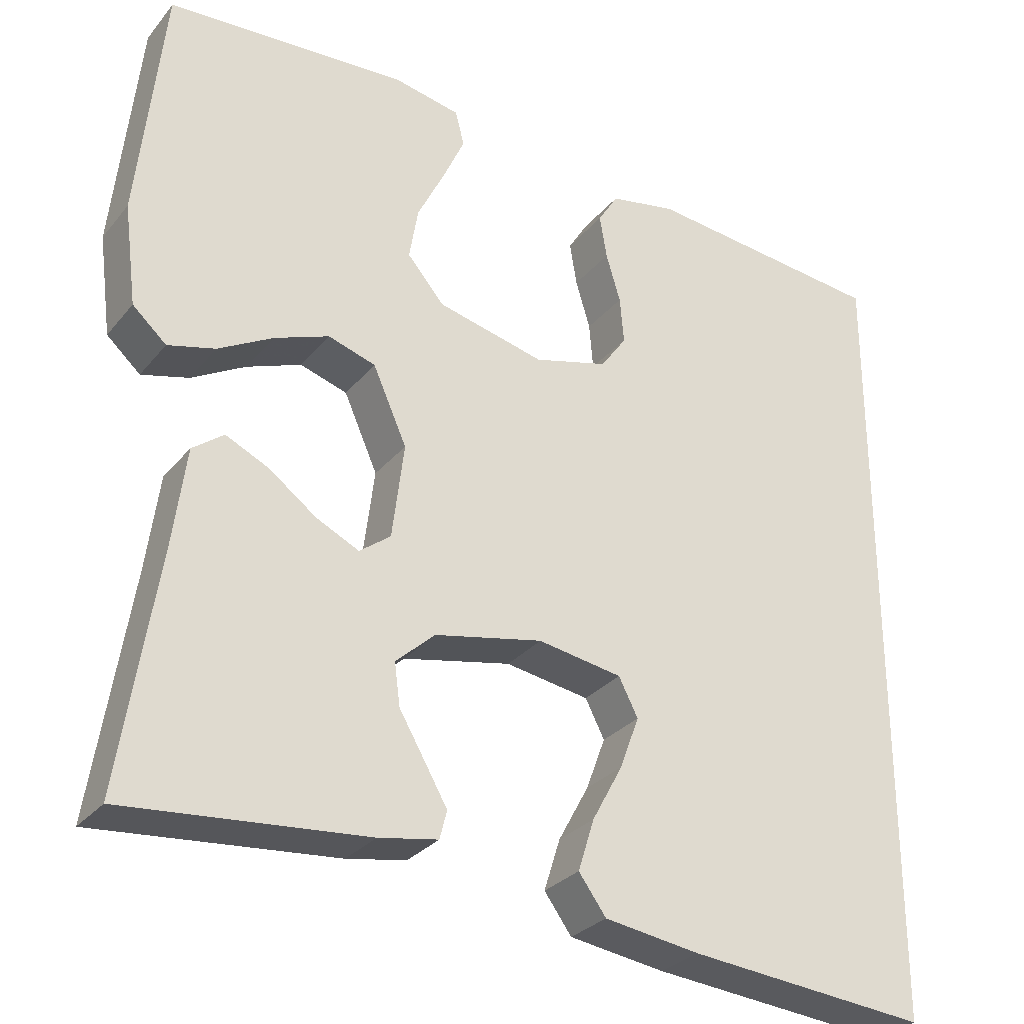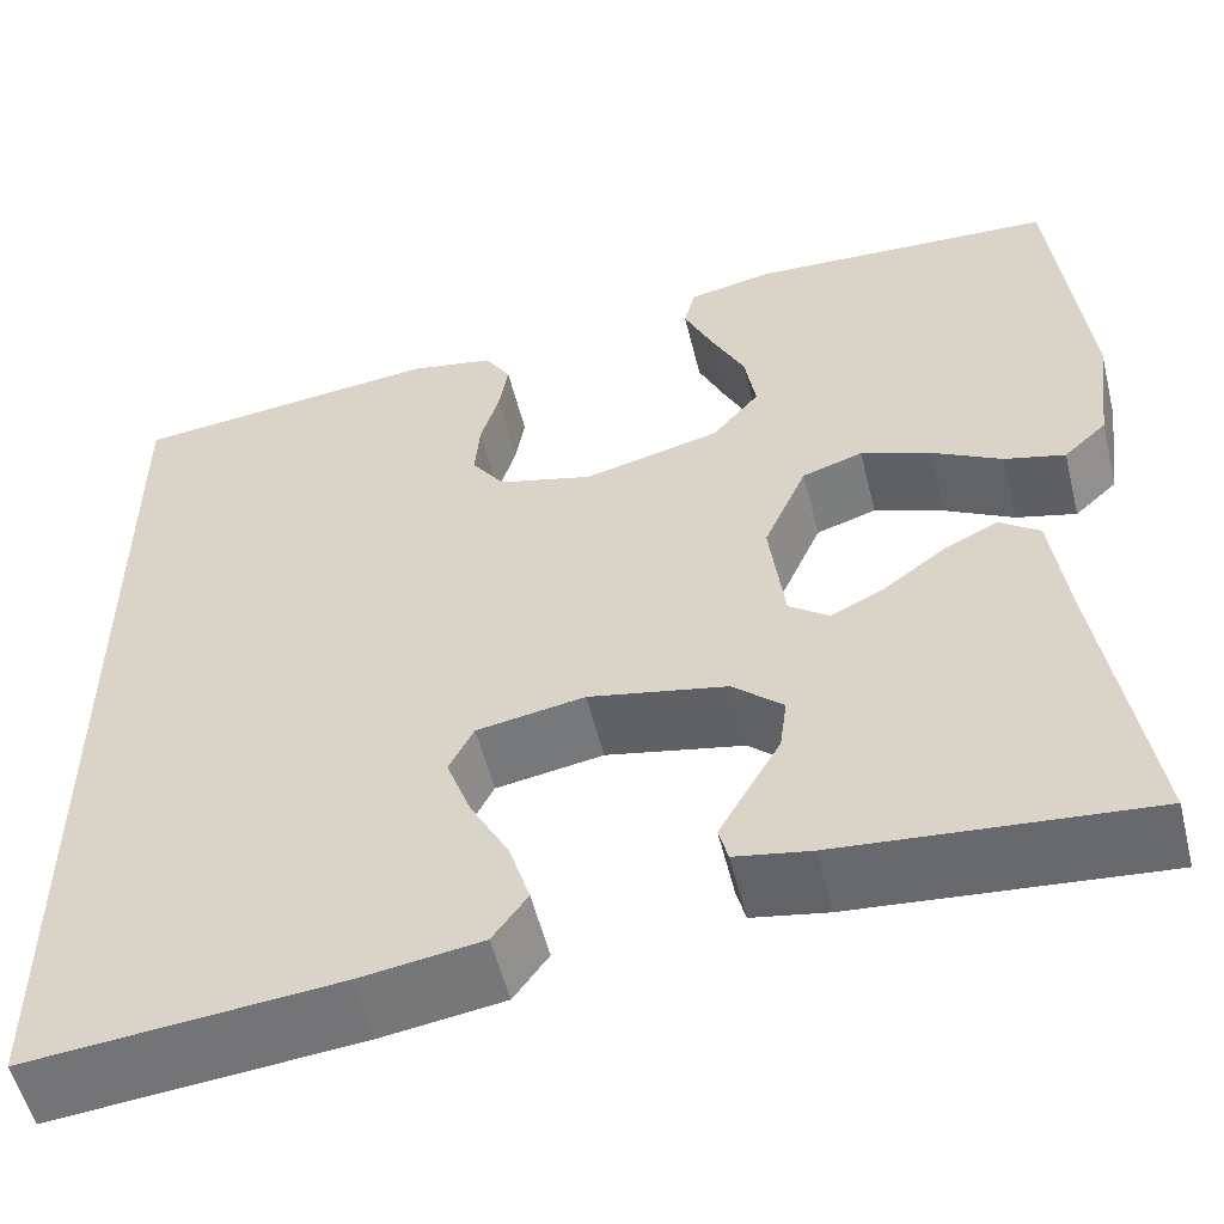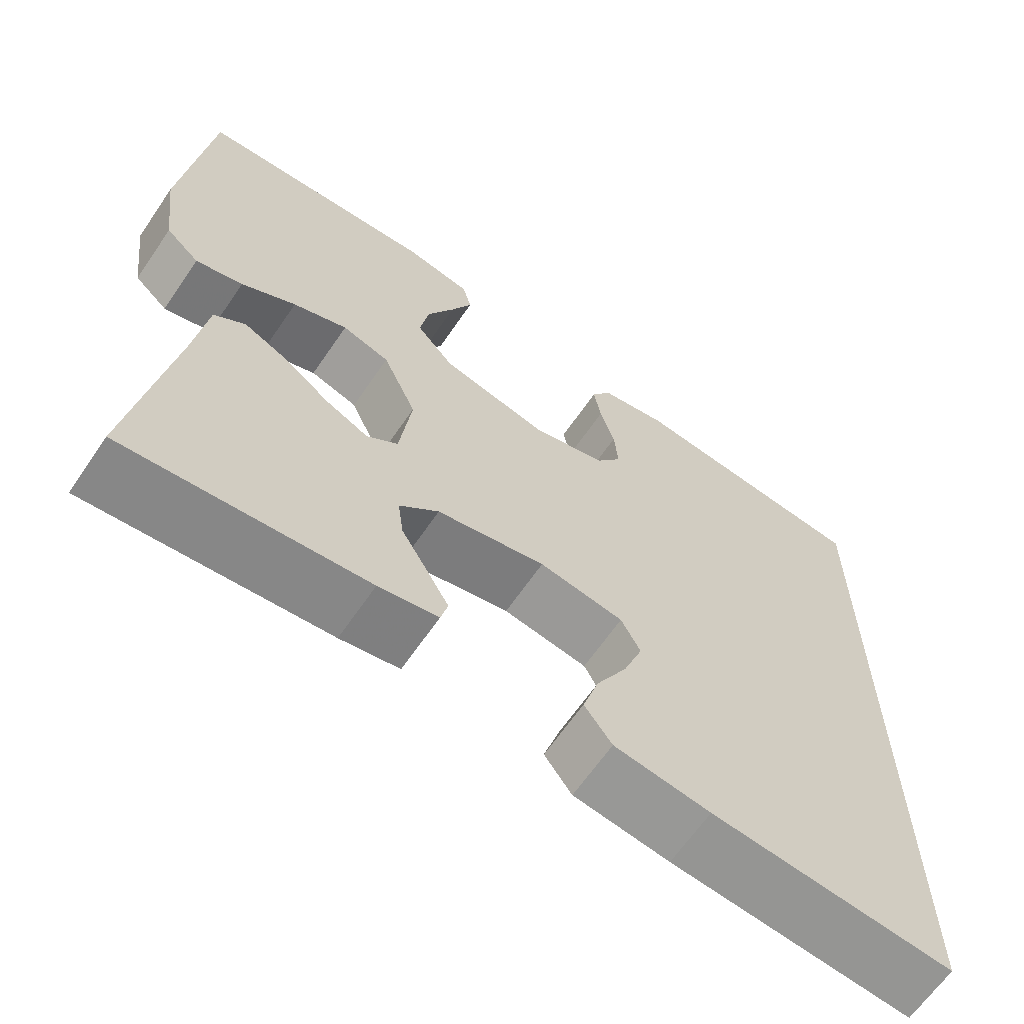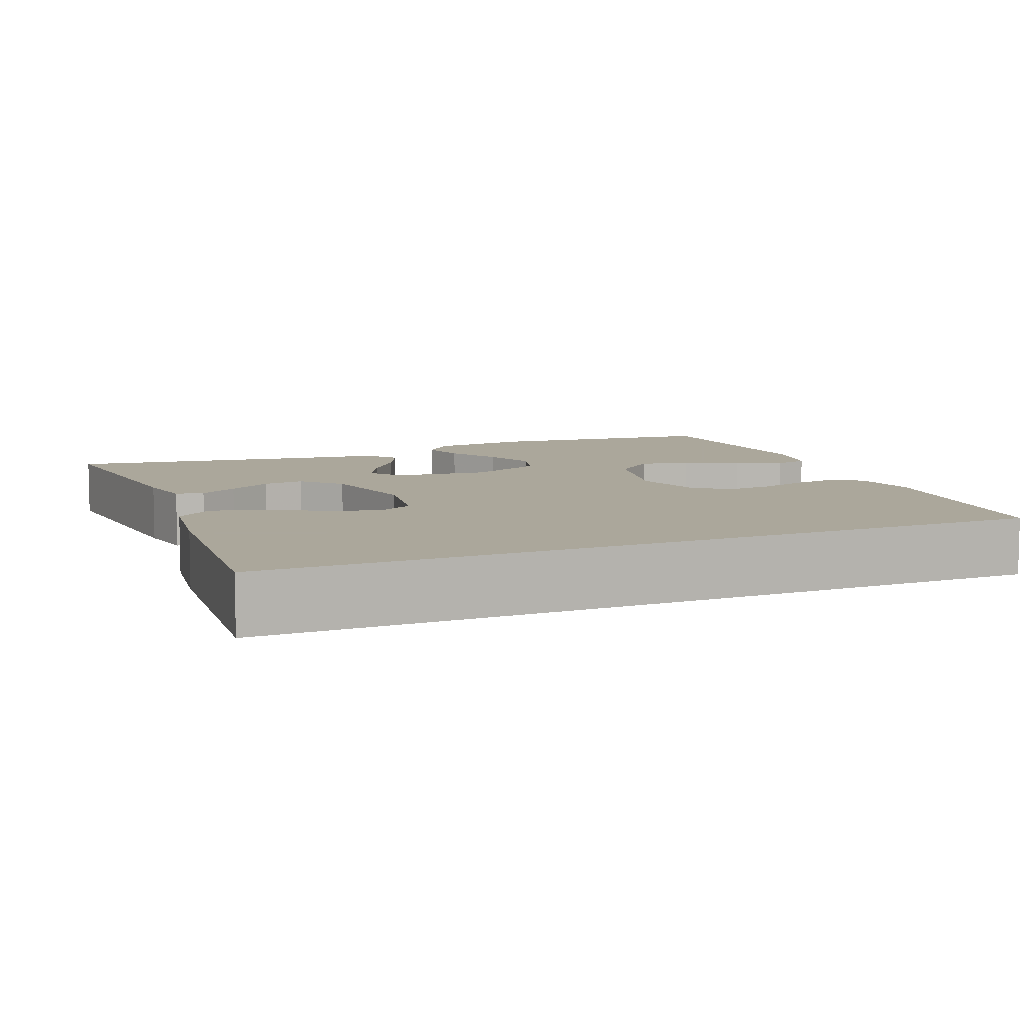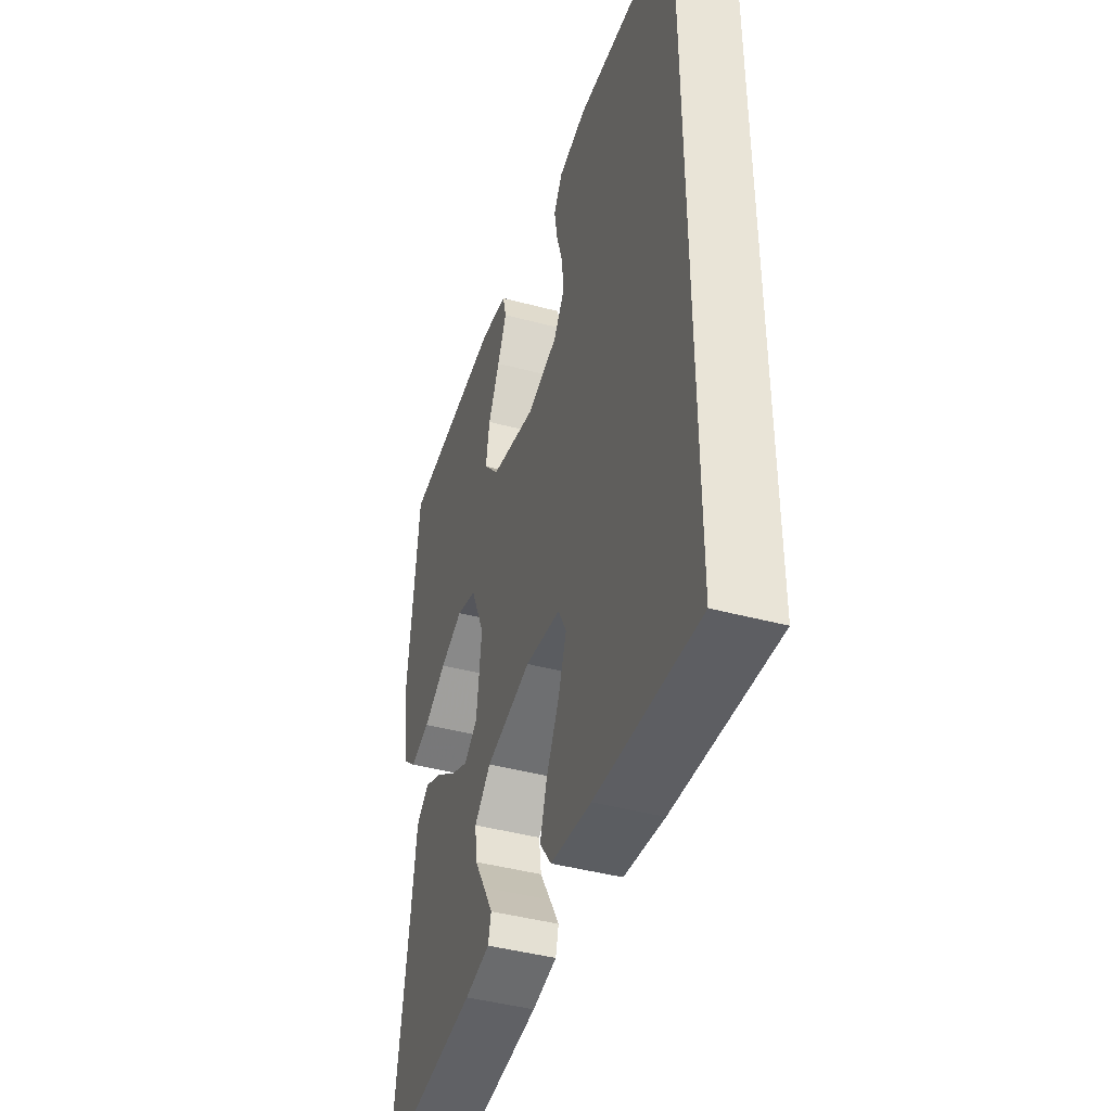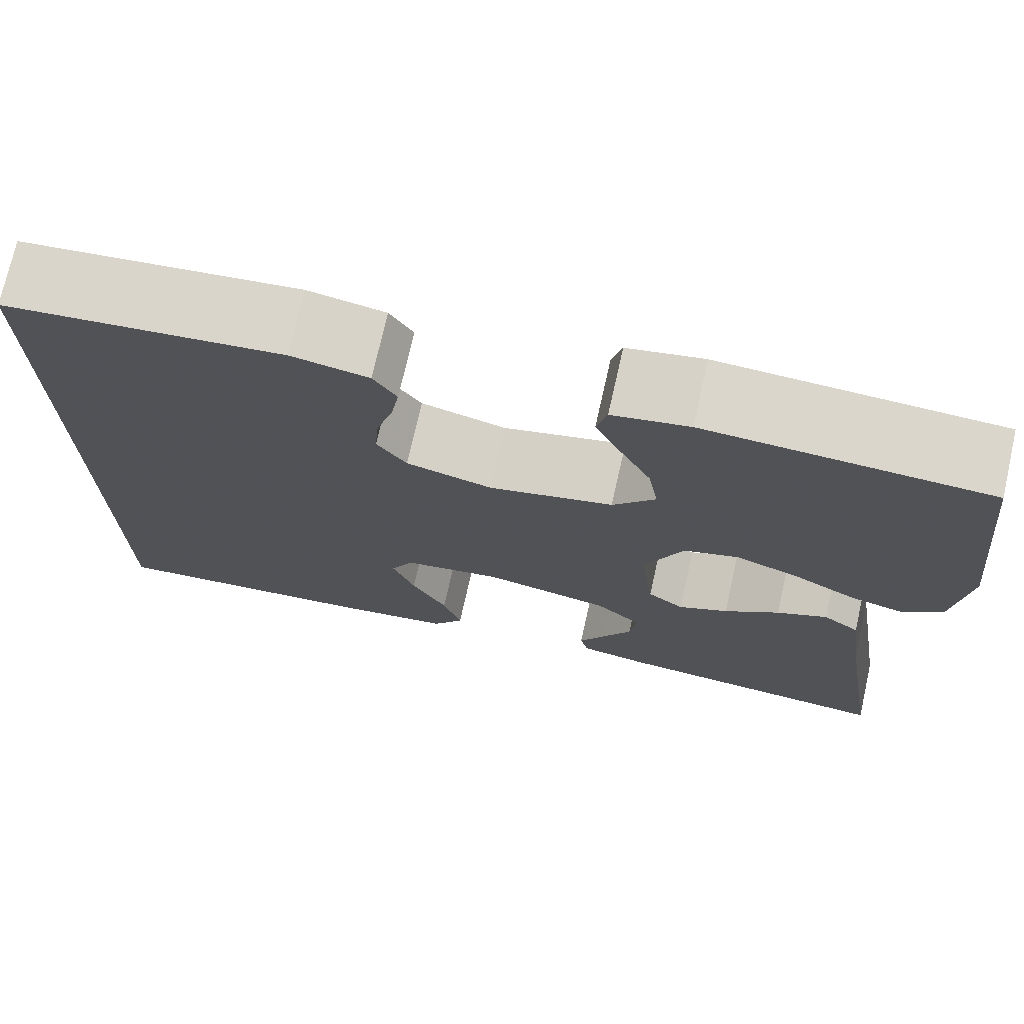
<metadata>
{"format":"obj","ext":"obj","renderer":"f3d","projection":"perspective","resolution":1024,"background":"white","views":[{"elev":-29.0,"azim":148.8,"up":"+Z"},{"elev":-54.6,"azim":13.9,"up":"+Z"},{"elev":-64.9,"azim":145.6,"up":"+Z"},{"elev":8.2,"azim":-113.1,"up":"+Y"},{"elev":-43.5,"azim":-107.5,"up":"+Z"},{"elev":73.5,"azim":12.7,"up":"+Z"}]}
</metadata>
<code>
v -0.5 0.07 -0.556
v -0.5 0.07 0.437
v -0.2 0.07 0.471
v -0.117 0.07 0.456
v -0.092 0.07 0.416
v -0.101 0.07 0.362
v -0.119 0.07 0.302
v -0.124 0.07 0.244
v -0.092 0.07 0.199
v 0 0.07 0.175
v 0.133 0.07 0.208
v 0.179 0.07 0.262
v 0.168 0.07 0.327
v 0.134 0.07 0.395
v 0.107 0.07 0.454
v 0.118 0.07 0.497
v 0.2 0.07 0.514
v 0.5 0.07 0.5
v 0.532 0.07 0.2
v 0.516 0.07 0.075
v 0.474 0.07 0.037
v 0.415 0.07 0.052
v 0.347 0.07 0.089
v 0.279 0.07 0.114
v 0.22 0.07 0.095
v 0.178 0.07 0
v 0.193 0.07 -0.119
v 0.232 0.07 -0.148
v 0.285 0.07 -0.122
v 0.344 0.07 -0.078
v 0.398 0.07 -0.052
v 0.437 0.07 -0.081
v 0.453 0.07 -0.2
v 0.5 0.07 -0.5
v 0.2 0.07 -0.474
v 0.126 0.07 -0.461
v 0.117 0.07 -0.426
v 0.145 0.07 -0.377
v 0.177 0.07 -0.322
v 0.184 0.07 -0.269
v 0.135 0.07 -0.225
v 0 0.07 -0.198
v -0.105 0.07 -0.216
v -0.129 0.07 -0.263
v -0.105 0.07 -0.328
v -0.067 0.07 -0.398
v -0.047 0.07 -0.462
v -0.081 0.07 -0.509
v -0.2 0.07 -0.527
v -0.5 0 -0.556
v -0.5 0 0.437
v -0.2 0 0.471
v -0.117 0 0.456
v -0.092 0 0.416
v -0.101 0 0.362
v -0.119 0 0.302
v -0.124 0 0.244
v -0.092 0 0.199
v 0 0 0.175
v 0.133 0 0.208
v 0.179 0 0.262
v 0.168 0 0.327
v 0.134 0 0.395
v 0.107 0 0.454
v 0.118 0 0.497
v 0.2 0 0.514
v 0.5 0 0.5
v 0.532 0 0.2
v 0.516 0 0.075
v 0.474 0 0.037
v 0.415 0 0.052
v 0.347 0 0.089
v 0.279 0 0.114
v 0.22 0 0.095
v 0.178 0 0
v 0.193 0 -0.119
v 0.232 0 -0.148
v 0.285 0 -0.122
v 0.344 0 -0.078
v 0.398 0 -0.052
v 0.437 0 -0.081
v 0.453 0 -0.2
v 0.5 0 -0.5
v 0.2 0 -0.474
v 0.126 0 -0.461
v 0.117 0 -0.426
v 0.145 0 -0.377
v 0.177 0 -0.322
v 0.184 0 -0.269
v 0.135 0 -0.225
v 0 0 -0.198
v -0.105 0 -0.216
v -0.129 0 -0.263
v -0.105 0 -0.328
v -0.067 0 -0.398
v -0.047 0 -0.462
v -0.081 0 -0.509
v -0.2 0 -0.527
f 45 46 47 48
f 44 45 48 49
f 36 37 38 39
f 34 35 36 39
f 33 34 39 40
f 32 33 40 41
f 29 30 31 32
f 28 29 32 41
f 20 21 22 23
f 20 23 24
f 19 20 24
f 18 19 24 25
f 13 14 15 16
f 13 16 17 18
f 4 5 6 7
f 4 7 8
f 3 4 8
f 2 3 8
f 44 49 1 2
f 43 44 2 8
f 42 43 8 9
f 27 28 41 42
f 26 27 42 9
f 25 26 9 10
f 12 13 18 25
f 11 12 25
f 10 11 25
f 97 96 95 94
f 98 97 94 93
f 88 87 86 85
f 88 85 84 83
f 89 88 83 82
f 90 89 82 81
f 81 80 79 78
f 90 81 78 77
f 72 71 70 69
f 73 72 69
f 73 69 68
f 74 73 68 67
f 65 64 63 62
f 67 66 65 62
f 56 55 54 53
f 57 56 53
f 57 53 52
f 57 52 51
f 51 50 98 93
f 57 51 93 92
f 58 57 92 91
f 91 90 77 76
f 58 91 76 75
f 59 58 75 74
f 74 67 62 61
f 74 61 60
f 74 60 59
f 1 50 51 2
f 2 51 52 3
f 3 52 53 4
f 4 53 54 5
f 5 54 55 6
f 6 55 56 7
f 7 56 57 8
f 8 57 58 9
f 9 58 59 10
f 10 59 60 11
f 11 60 61 12
f 12 61 62 13
f 13 62 63 14
f 14 63 64 15
f 15 64 65 16
f 16 65 66 17
f 17 66 67 18
f 18 67 68 19
f 19 68 69 20
f 20 69 70 21
f 21 70 71 22
f 22 71 72 23
f 23 72 73 24
f 24 73 74 25
f 25 74 75 26
f 26 75 76 27
f 27 76 77 28
f 28 77 78 29
f 29 78 79 30
f 30 79 80 31
f 31 80 81 32
f 32 81 82 33
f 33 82 83 34
f 34 83 84 35
f 35 84 85 36
f 36 85 86 37
f 37 86 87 38
f 38 87 88 39
f 39 88 89 40
f 40 89 90 41
f 41 90 91 42
f 42 91 92 43
f 43 92 93 44
f 44 93 94 45
f 45 94 95 46
f 46 95 96 47
f 47 96 97 48
f 48 97 98 49
f 49 98 50 1

</code>
